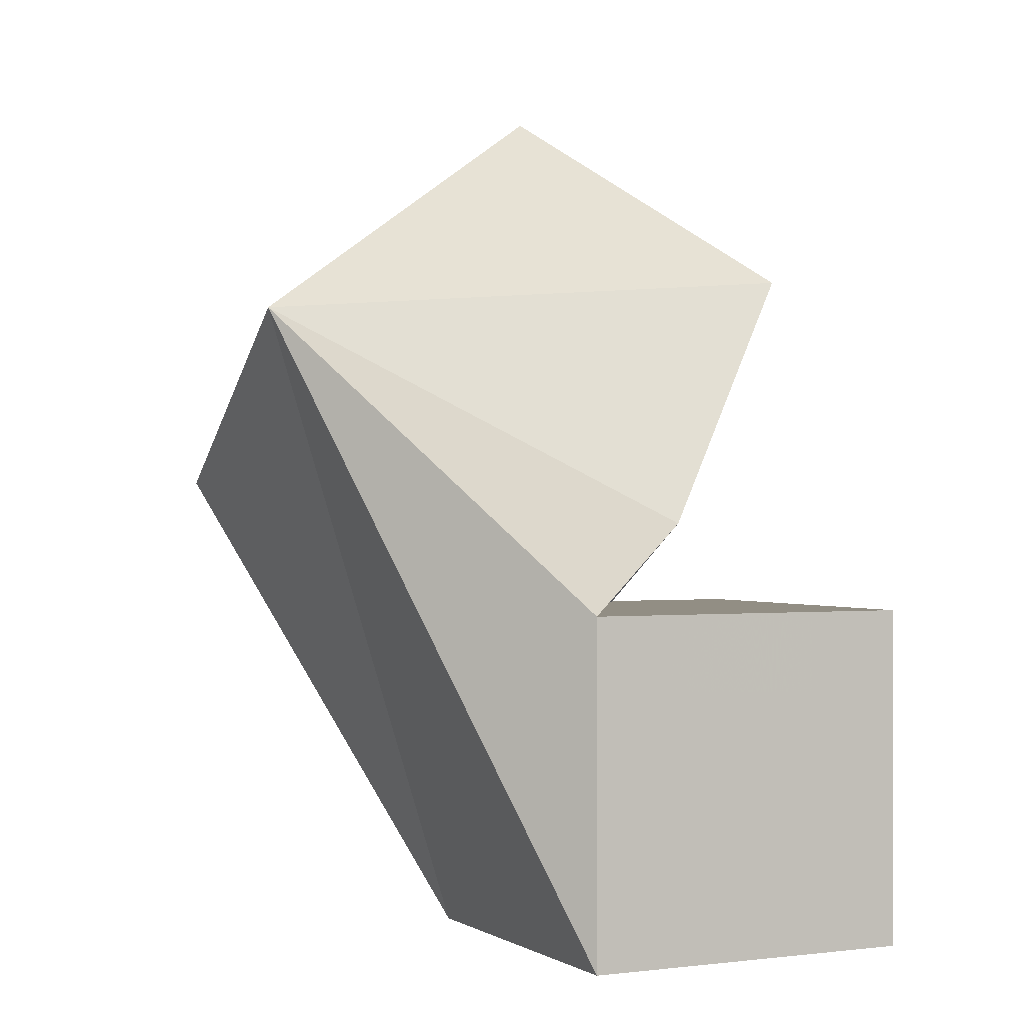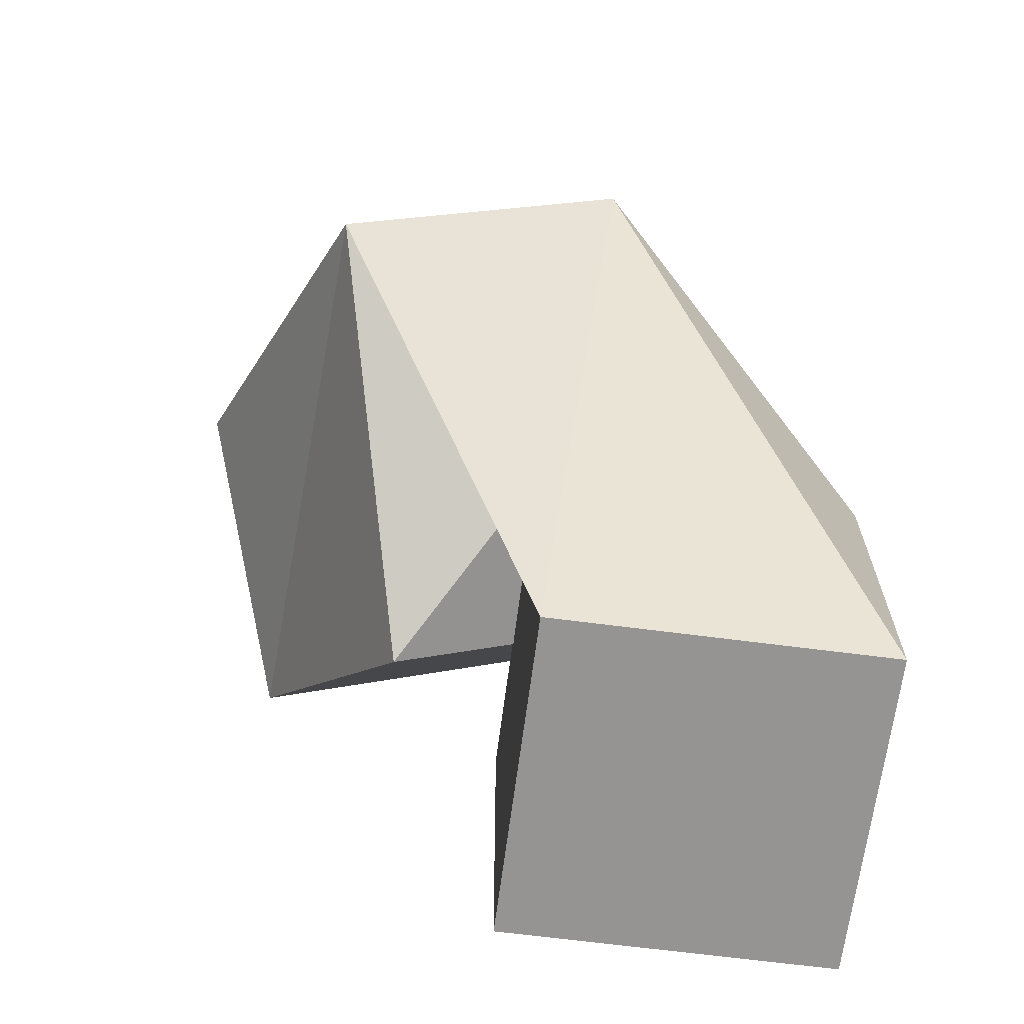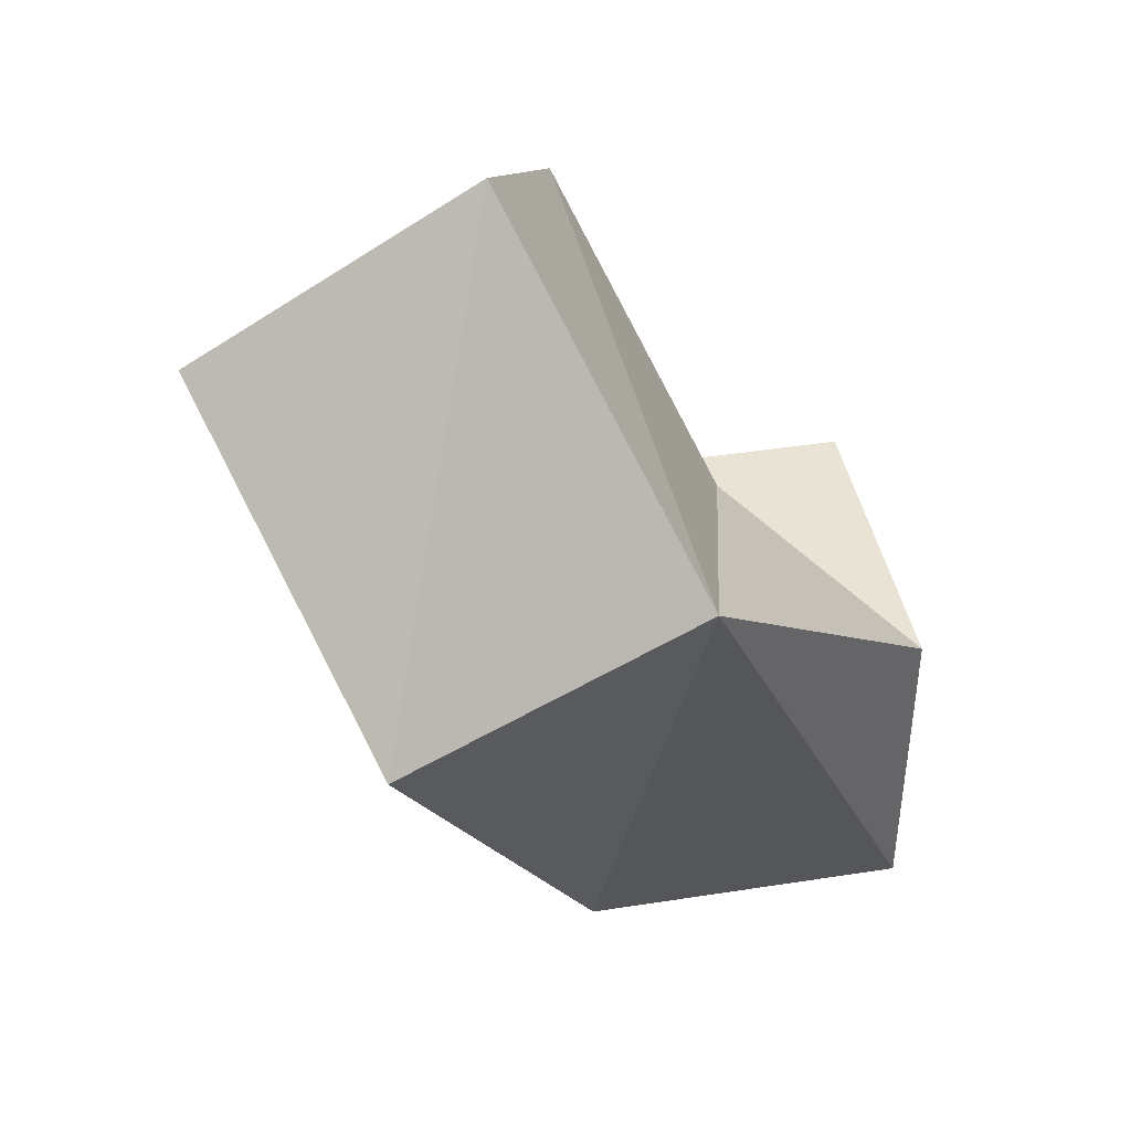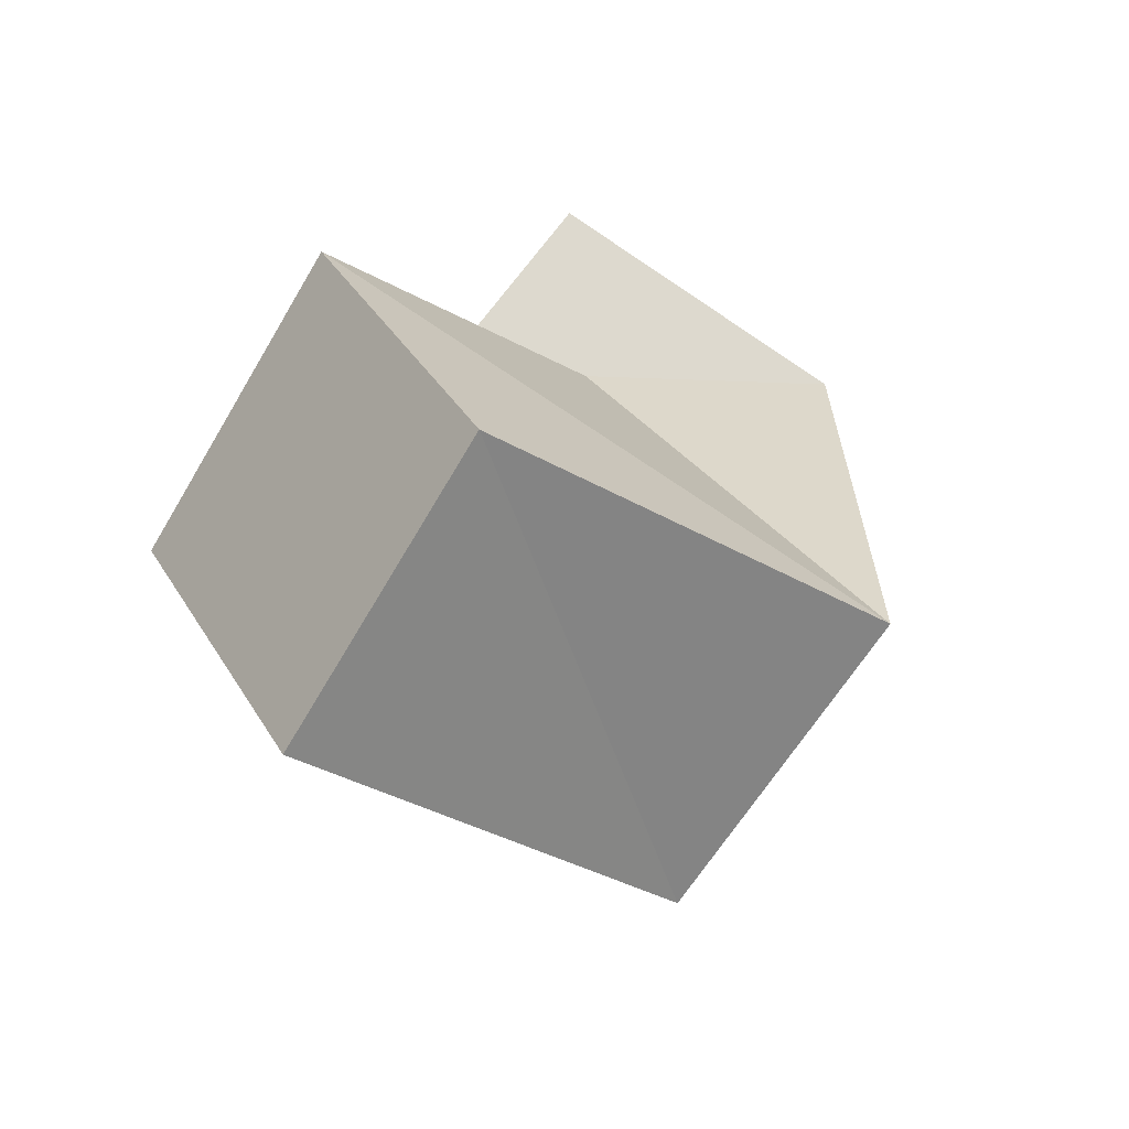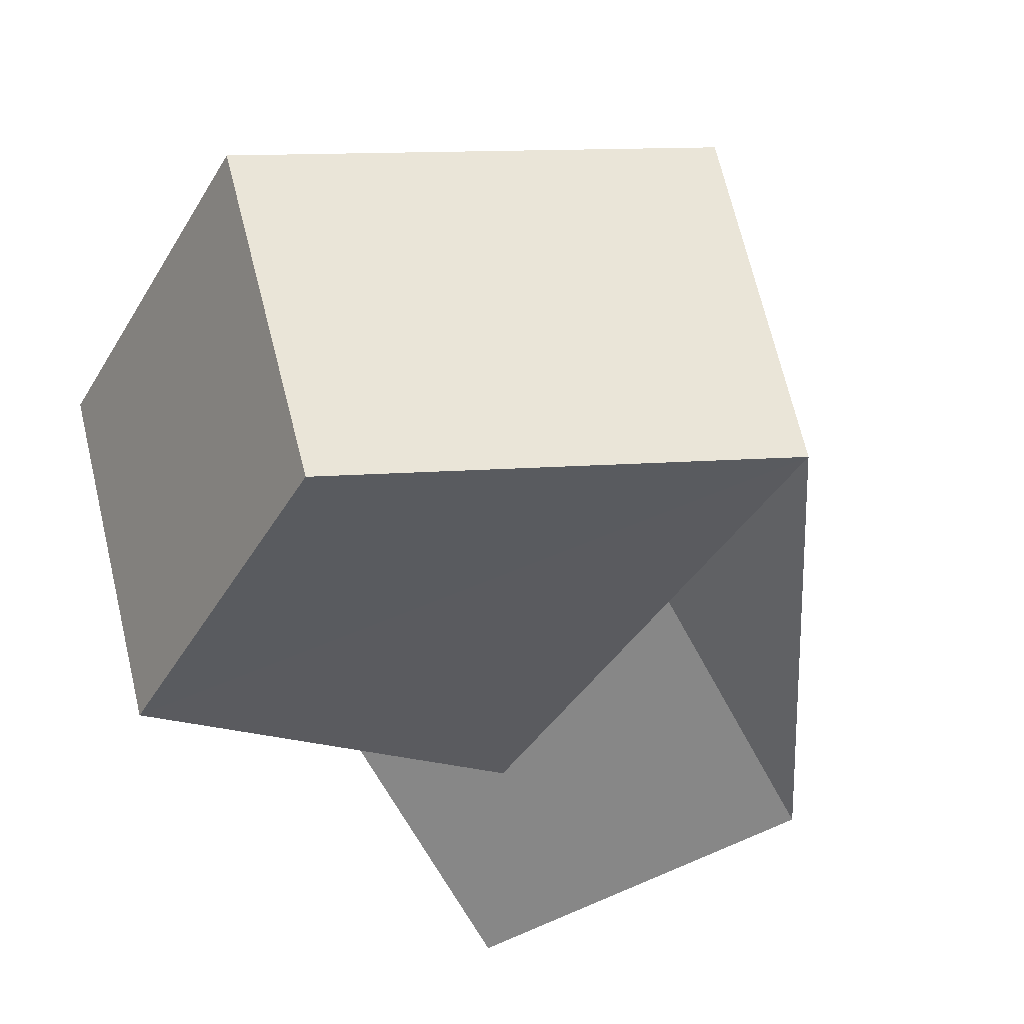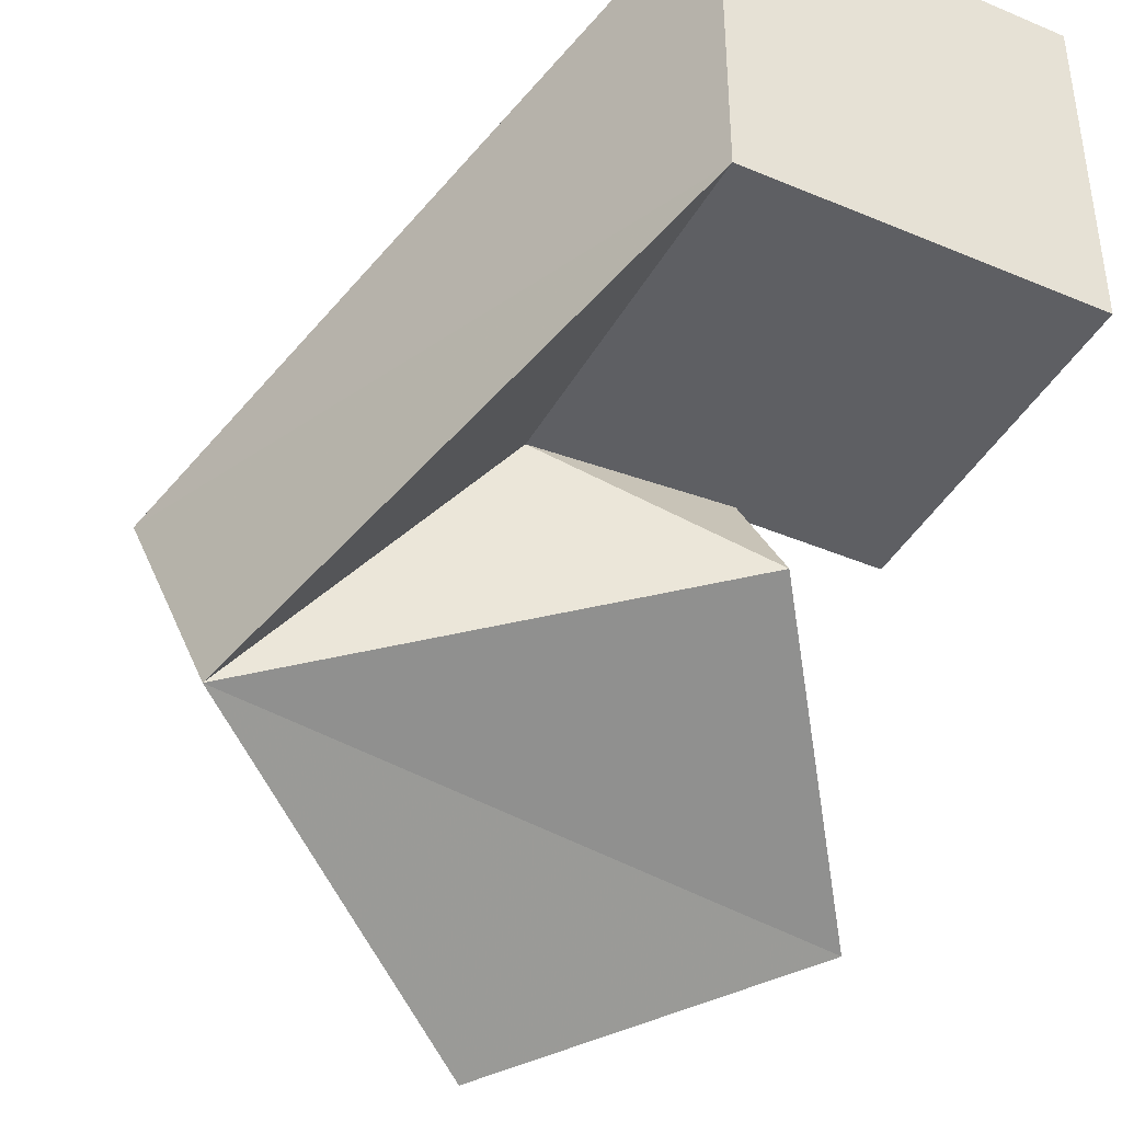
<metadata>
{"format":"obj","ext":"obj","renderer":"f3d","projection":"perspective","resolution":1024,"background":"white","views":[{"elev":-0.1,"azim":-26.0,"up":"+Y"},{"elev":-67.2,"azim":-97.4,"up":"+Y"},{"elev":42.2,"azim":-100.6,"up":"+Y"},{"elev":71.8,"azim":-143.5,"up":"+Y"},{"elev":-62.4,"azim":-152.5,"up":"+Z"},{"elev":-41.2,"azim":-27.2,"up":"+Z"}]}
</metadata>
<code>
v -0.06155 0.139 -0.06809
v -0.06716 0.1903 0.01774
v 0.03676 0.2587 -0.02315
v 0.03676 0.2074 -0.109
v 0.056 0.07445 -0.03707
v 0.1164 0.1555 -0.07796
v 0.1164 0.2069 0.00787
v 0.056 0.1258 0.04875
v 0 0 0
v 0 -0 0.1
v 0 0.1 0.1
v 0 0.1 0
v 0.1 0 0
v 0.1 0.1 0
v 0.1 0.1 0.1
v 0.1 -0 0.1
f 1 2 3
f 3 4 1
f 5 6 7
f 7 8 5
f 8 2 11
f 5 12 1
f 4 3 7
f 7 6 4
f 1 4 6
f 6 5 1
f 2 8 7
f 7 3 2
f 12 8 11
f 12 5 8
f 13 14 15
f 15 16 13
f 9 13 16
f 16 10 9
f 12 11 15
f 15 14 12
f 9 12 14
f 14 13 9
f 10 16 15
f 15 11 10
f 12 9 1
f 1 9 2
f 9 10 2
f 11 2 10

</code>
